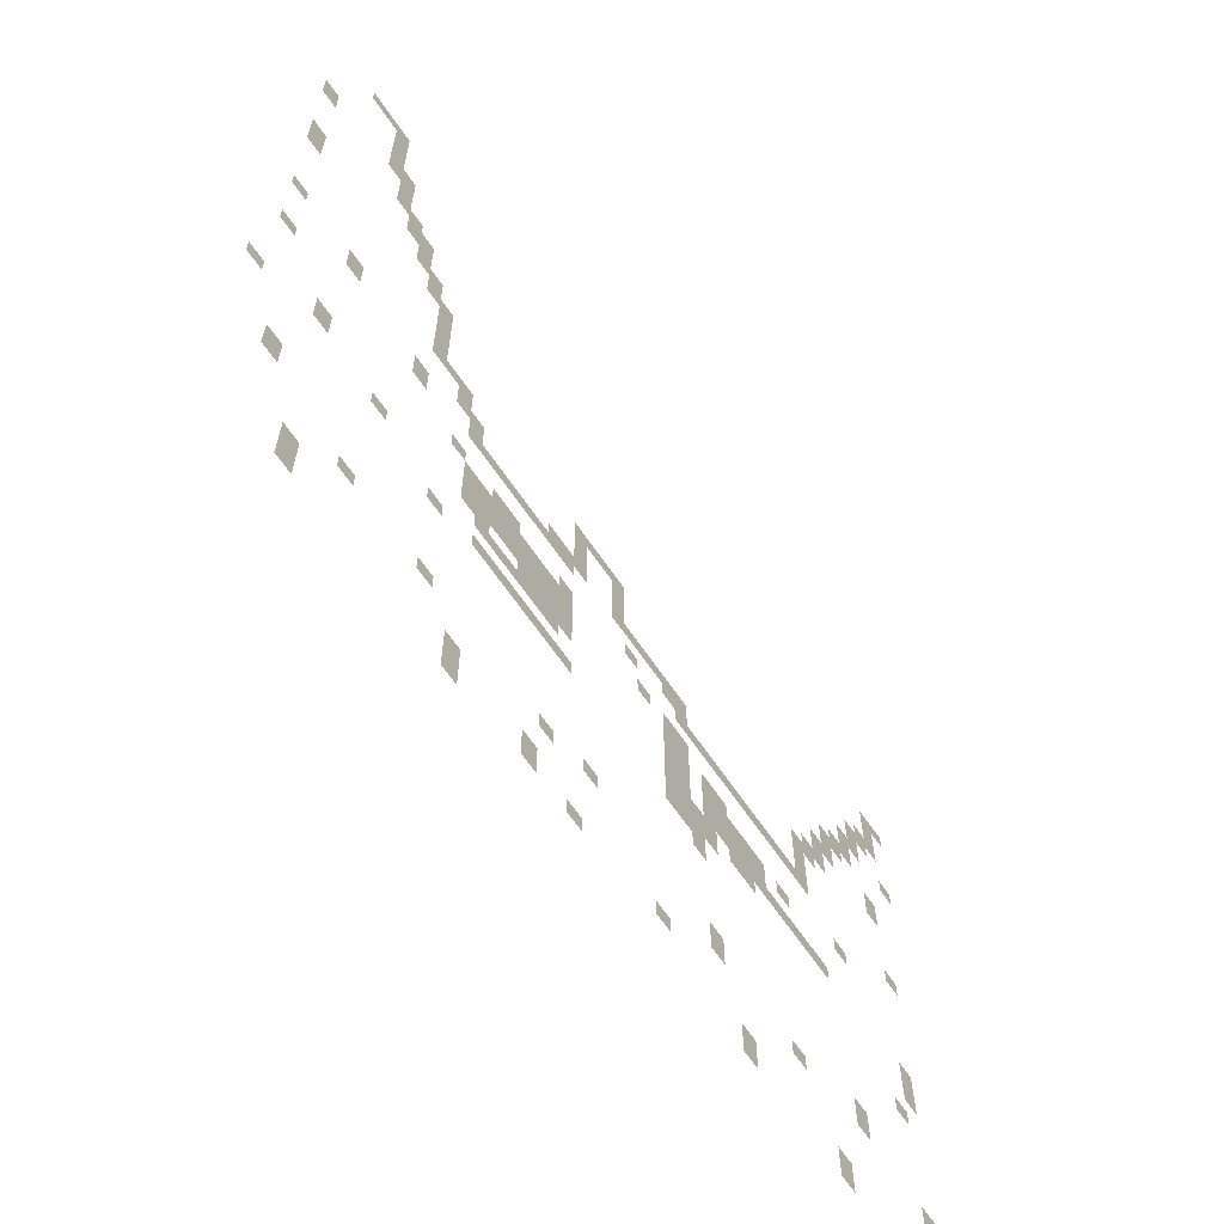
<metadata>
{"format":"obj","ext":"obj","renderer":"f3d","projection":"perspective","resolution":1024,"background":"white","views":[{"elev":-65.5,"azim":124.4,"up":"+Y"}]}
</metadata>
<code>
v -128 -32 0
v -160 -32 0
v -160 0 0
v -128 0 0
v -160 -32 0
v -192 -32 0
v -192 0 0
v -160 0 0
v -192 -32 0
v -224 -32 0
v -224 0 0
v -192 0 0
v -192 -64 0
v -224 -64 0
v -224 -32 0
v -192 -32 0
v -192 -96 0
v -224 -96 0
v -224 -64 0
v -192 -64 0
v -192 -128 0
v -224 -128 0
v -224 -96 0
v -192 -96 0
v -192 -160 0
v -224 -160 0
v -224 -128 0
v -192 -128 0
v -192 -192 0
v -224 -192 0
v -224 -160 0
v -192 -160 0
v -224 -192 0
v -256 -192 0
v -256 -160 0
v -224 -160 0
v -192 -224 0
v -224 -224 0
v -224 -192 0
v -192 -192 0
v -224 -224 0
v -256 -224 0
v -256 -192 0
v -224 -192 0
v -32 -256 0
v -64 -256 0
v -64 -224 0
v -32 -224 0
v -224 -256 0
v -256 -256 0
v -256 -224 0
v -224 -224 0
v -32 -288 0
v -64 -288 0
v -64 -256 0
v -32 -256 0
v -224 -288 0
v -256 -288 0
v -256 -256 0
v -224 -256 0
v -1536 -288 0
v -1568 -288 0
v -1568 -256 0
v -1536 -256 0
v -1568 -288 0
v -1600 -288 0
v -1600 -256 0
v -1568 -256 0
v -224 -320 0
v -256 -320 0
v -256 -288 0
v -224 -288 0
v -256 -320 0
v -288 -320 0
v -288 -288 0
v -256 -288 0
v -1536 -320 0
v -1568 -320 0
v -1568 -288 0
v -1536 -288 0
v -256 -352 0
v -288 -352 0
v -288 -320 0
v -256 -320 0
v -288 -352 0
v -320 -352 0
v -320 -320 0
v -288 -320 0
v -1536 -352 0
v -1568 -352 0
v -1568 -320 0
v -1536 -320 0
v -256 -384 0
v -288 -384 0
v -288 -352 0
v -256 -352 0
v -288 -384 0
v -320 -384 0
v -320 -352 0
v -288 -352 0
v -1504 -384 0
v -1536 -384 0
v -1536 -352 0
v -1504 -352 0
v -1536 -384 0
v -1568 -384 0
v -1568 -352 0
v -1536 -352 0
v -288 -416 0
v -320 -416 0
v -320 -384 0
v -288 -384 0
v -1472 -416 0
v -1504 -416 0
v -1504 -384 0
v -1472 -384 0
v -1504 -416 0
v -1536 -416 0
v -1536 -384 0
v -1504 -384 0
v -288 -448 0
v -320 -448 0
v -320 -416 0
v -288 -416 0
v -320 -448 0
v -352 -448 0
v -352 -416 0
v -320 -416 0
v -1472 -448 0
v -1504 -448 0
v -1504 -416 0
v -1472 -416 0
v -32 -480 0
v -64 -480 0
v -64 -448 0
v -32 -448 0
v -320 -480 0
v -352 -480 0
v -352 -448 0
v -320 -448 0
v -1440 -480 0
v -1472 -480 0
v -1472 -448 0
v -1440 -448 0
v -1472 -480 0
v -1504 -480 0
v -1504 -448 0
v -1472 -448 0
v -1568 -480 0
v -1600 -480 0
v -1600 -448 0
v -1568 -448 0
v -32 -512 0
v -64 -512 0
v -64 -480 0
v -32 -480 0
v -320 -512 0
v -352 -512 0
v -352 -480 0
v -320 -480 0
v -352 -512 0
v -384 -512 0
v -384 -480 0
v -352 -480 0
v -1440 -512 0
v -1472 -512 0
v -1472 -480 0
v -1440 -480 0
v -32 -544 0
v -64 -544 0
v -64 -512 0
v -32 -512 0
v -352 -544 0
v -384 -544 0
v -384 -512 0
v -352 -512 0
v -1408 -544 0
v -1440 -544 0
v -1440 -512 0
v -1408 -512 0
v -1440 -544 0
v -1472 -544 0
v -1472 -512 0
v -1440 -512 0
v -352 -576 0
v -384 -576 0
v -384 -544 0
v -352 -544 0
v -1376 -576 0
v -1408 -576 0
v -1408 -544 0
v -1376 -544 0
v -1408 -576 0
v -1440 -576 0
v -1440 -544 0
v -1408 -544 0
v -352 -608 0
v -384 -608 0
v -384 -576 0
v -352 -576 0
v -1376 -608 0
v -1408 -608 0
v -1408 -576 0
v -1376 -576 0
v -1504 -608 0
v -1536 -608 0
v -1536 -576 0
v -1504 -576 0
v -352 -640 0
v -384 -640 0
v -384 -608 0
v -352 -608 0
v -1344 -640 0
v -1376 -640 0
v -1376 -608 0
v -1344 -608 0
v -1376 -640 0
v -1408 -640 0
v -1408 -608 0
v -1376 -608 0
v -1504 -640 0
v -1536 -640 0
v -1536 -608 0
v -1504 -608 0
v -352 -672 0
v -384 -672 0
v -384 -640 0
v -352 -640 0
v -704 -672 0
v -736 -672 0
v -736 -640 0
v -704 -640 0
v -736 -672 0
v -768 -672 0
v -768 -640 0
v -736 -640 0
v -768 -672 0
v -800 -672 0
v -800 -640 0
v -768 -640 0
v -800 -672 0
v -832 -672 0
v -832 -640 0
v -800 -640 0
v -1344 -672 0
v -1376 -672 0
v -1376 -640 0
v -1344 -640 0
v -352 -704 0
v -384 -704 0
v -384 -672 0
v -352 -672 0
v -384 -704 0
v -416 -704 0
v -416 -672 0
v -384 -672 0
v -416 -704 0
v -448 -704 0
v -448 -672 0
v -416 -672 0
v -704 -704 0
v -736 -704 0
v -736 -672 0
v -704 -672 0
v -800 -704 0
v -832 -704 0
v -832 -672 0
v -800 -672 0
v -1312 -704 0
v -1344 -704 0
v -1344 -672 0
v -1312 -672 0
v -1344 -704 0
v -1376 -704 0
v -1376 -672 0
v -1344 -672 0
v -416 -736 0
v -448 -736 0
v -448 -704 0
v -416 -704 0
v -704 -736 0
v -736 -736 0
v -736 -704 0
v -704 -704 0
v -800 -736 0
v -832 -736 0
v -832 -704 0
v -800 -704 0
v -1280 -736 0
v -1312 -736 0
v -1312 -704 0
v -1280 -704 0
v -1312 -736 0
v -1344 -736 0
v -1344 -704 0
v -1312 -704 0
v -32 -768 0
v -64 -768 0
v -64 -736 0
v -32 -736 0
v -160 -768 0
v -192 -768 0
v -192 -736 0
v -160 -736 0
v -416 -768 0
v -448 -768 0
v -448 -736 0
v -416 -736 0
v -448 -768 0
v -480 -768 0
v -480 -736 0
v -448 -736 0
v -704 -768 0
v -736 -768 0
v -736 -736 0
v -704 -736 0
v -800 -768 0
v -832 -768 0
v -832 -736 0
v -800 -736 0
v -1280 -768 0
v -1312 -768 0
v -1312 -736 0
v -1280 -736 0
v -160 -800 0
v -192 -800 0
v -192 -768 0
v -160 -768 0
v -448 -800 0
v -480 -800 0
v -480 -768 0
v -448 -768 0
v -640 -800 0
v -672 -800 0
v -672 -768 0
v -640 -768 0
v -672 -800 0
v -704 -800 0
v -704 -768 0
v -672 -768 0
v -704 -800 0
v -736 -800 0
v -736 -768 0
v -704 -768 0
v -800 -800 0
v -832 -800 0
v -832 -768 0
v -800 -768 0
v -832 -800 0
v -864 -800 0
v -864 -768 0
v -832 -768 0
v -864 -800 0
v -896 -800 0
v -896 -768 0
v -864 -768 0
v -896 -800 0
v -928 -800 0
v -928 -768 0
v -896 -768 0
v -928 -800 0
v -960 -800 0
v -960 -768 0
v -928 -768 0
v -960 -800 0
v -992 -800 0
v -992 -768 0
v -960 -768 0
v -1280 -800 0
v -1312 -800 0
v -1312 -768 0
v -1280 -768 0
v -1536 -800 0
v -1568 -800 0
v -1568 -768 0
v -1536 -768 0
v -320 -832 0
v -352 -832 0
v -352 -800 0
v -320 -800 0
v -448 -832 0
v -480 -832 0
v -480 -800 0
v -448 -800 0
v -480 -832 0
v -512 -832 0
v -512 -800 0
v -480 -800 0
v -512 -832 0
v -544 -832 0
v -544 -800 0
v -512 -800 0
v -544 -832 0
v -576 -832 0
v -576 -800 0
v -544 -800 0
v -576 -832 0
v -608 -832 0
v -608 -800 0
v -576 -800 0
v -608 -832 0
v -640 -832 0
v -640 -800 0
v -608 -800 0
v -640 -832 0
v -672 -832 0
v -672 -800 0
v -640 -800 0
v -672 -832 0
v -704 -832 0
v -704 -800 0
v -672 -800 0
v -928 -832 0
v -960 -832 0
v -960 -800 0
v -928 -800 0
v -960 -832 0
v -992 -832 0
v -992 -800 0
v -960 -800 0
v -1280 -832 0
v -1312 -832 0
v -1312 -800 0
v -1280 -800 0
v -320 -864 0
v -352 -864 0
v -352 -832 0
v -320 -832 0
v -832 -864 0
v -864 -864 0
v -864 -832 0
v -832 -832 0
v -960 -864 0
v -992 -864 0
v -992 -832 0
v -960 -832 0
v -992 -864 0
v -1024 -864 0
v -1024 -832 0
v -992 -832 0
v -1024 -864 0
v -1056 -864 0
v -1056 -832 0
v -1024 -832 0
v -1056 -864 0
v -1088 -864 0
v -1088 -832 0
v -1056 -832 0
v -1088 -864 0
v -1120 -864 0
v -1120 -832 0
v -1088 -832 0
v -1120 -864 0
v -1152 -864 0
v -1152 -832 0
v -1120 -832 0
v -1152 -864 0
v -1184 -864 0
v -1184 -832 0
v -1152 -832 0
v -1184 -864 0
v -1216 -864 0
v -1216 -832 0
v -1184 -832 0
v -1216 -864 0
v -1248 -864 0
v -1248 -832 0
v -1216 -832 0
v -1248 -864 0
v -1280 -864 0
v -1280 -832 0
v -1248 -832 0
v -1280 -864 0
v -1312 -864 0
v -1312 -832 0
v -1280 -832 0
v -32 -928 0
v -64 -928 0
v -64 -896 0
v -32 -896 0
v -416 -928 0
v -448 -928 0
v -448 -896 0
v -416 -896 0
v -512 -928 0
v -544 -928 0
v -544 -896 0
v -512 -896 0
v -544 -928 0
v -576 -928 0
v -576 -896 0
v -544 -896 0
v -672 -928 0
v -704 -928 0
v -704 -896 0
v -672 -896 0
v -864 -928 0
v -896 -928 0
v -896 -896 0
v -864 -896 0
v -928 -928 0
v -960 -928 0
v -960 -896 0
v -928 -896 0
v -960 -928 0
v -992 -928 0
v -992 -896 0
v -960 -896 0
v -1376 -928 0
v -1408 -928 0
v -1408 -896 0
v -1376 -896 0
v -448 -960 0
v -480 -960 0
v -480 -928 0
v -448 -928 0
v -480 -960 0
v -512 -960 0
v -512 -928 0
v -480 -928 0
v -512 -960 0
v -544 -960 0
v -544 -928 0
v -512 -928 0
v -544 -960 0
v -576 -960 0
v -576 -928 0
v -544 -928 0
v -576 -960 0
v -608 -960 0
v -608 -928 0
v -576 -928 0
v -608 -960 0
v -640 -960 0
v -640 -928 0
v -608 -928 0
v -640 -960 0
v -672 -960 0
v -672 -928 0
v -640 -928 0
v -672 -960 0
v -704 -960 0
v -704 -928 0
v -672 -928 0
v -928 -960 0
v -960 -960 0
v -960 -928 0
v -928 -928 0
v -960 -960 0
v -992 -960 0
v -992 -928 0
v -960 -928 0
v -1024 -960 0
v -1056 -960 0
v -1056 -928 0
v -1024 -928 0
v -1056 -960 0
v -1088 -960 0
v -1088 -928 0
v -1056 -928 0
v -448 -992 0
v -480 -992 0
v -480 -960 0
v -448 -960 0
v -480 -992 0
v -512 -992 0
v -512 -960 0
v -480 -960 0
v -512 -992 0
v -544 -992 0
v -544 -960 0
v -512 -960 0
v -544 -992 0
v -576 -992 0
v -576 -960 0
v -544 -960 0
v -576 -992 0
v -608 -992 0
v -608 -960 0
v -576 -960 0
v -608 -992 0
v -640 -992 0
v -640 -960 0
v -608 -960 0
v -640 -992 0
v -672 -992 0
v -672 -960 0
v -640 -960 0
v -672 -992 0
v -704 -992 0
v -704 -960 0
v -672 -960 0
v -928 -992 0
v -960 -992 0
v -960 -960 0
v -928 -960 0
v -960 -992 0
v -992 -992 0
v -992 -960 0
v -960 -960 0
v -1024 -992 0
v -1056 -992 0
v -1056 -960 0
v -1024 -960 0
v -1056 -992 0
v -1088 -992 0
v -1088 -960 0
v -1056 -960 0
v -1088 -992 0
v -1120 -992 0
v -1120 -960 0
v -1088 -960 0
v -1120 -992 0
v -1152 -992 0
v -1152 -960 0
v -1120 -960 0
v -1152 -992 0
v -1184 -992 0
v -1184 -960 0
v -1152 -960 0
v -1216 -992 0
v -1248 -992 0
v -1248 -960 0
v -1216 -960 0
v -448 -1024 0
v -480 -1024 0
v -480 -992 0
v -448 -992 0
v -480 -1024 0
v -512 -1024 0
v -512 -992 0
v -480 -992 0
v -512 -1024 0
v -544 -1024 0
v -544 -992 0
v -512 -992 0
v -544 -1024 0
v -576 -1024 0
v -576 -992 0
v -544 -992 0
v -576 -1024 0
v -608 -1024 0
v -608 -992 0
v -576 -992 0
v -608 -1024 0
v -640 -1024 0
v -640 -992 0
v -608 -992 0
v -640 -1024 0
v -672 -1024 0
v -672 -992 0
v -640 -992 0
v -672 -1024 0
v -704 -1024 0
v -704 -992 0
v -672 -992 0
v -928 -1024 0
v -960 -1024 0
v -960 -992 0
v -928 -992 0
v -960 -1024 0
v -992 -1024 0
v -992 -992 0
v -960 -992 0
v -1024 -1024 0
v -1056 -1024 0
v -1056 -992 0
v -1024 -992 0
v -1056 -1024 0
v -1088 -1024 0
v -1088 -992 0
v -1056 -992 0
v -1088 -1024 0
v -1120 -1024 0
v -1120 -992 0
v -1088 -992 0
v -1120 -1024 0
v -1152 -1024 0
v -1152 -992 0
v -1120 -992 0
v -1152 -1024 0
v -1184 -1024 0
v -1184 -992 0
v -1152 -992 0
v -128 -1056 0
v -160 -1056 0
v -160 -1024 0
v -128 -1024 0
v -448 -1056 0
v -480 -1056 0
v -480 -1024 0
v -448 -1024 0
v -480 -1056 0
v -512 -1056 0
v -512 -1024 0
v -480 -1024 0
v -576 -1056 0
v -608 -1056 0
v -608 -1024 0
v -576 -1024 0
v -608 -1056 0
v -640 -1056 0
v -640 -1024 0
v -608 -1024 0
v -640 -1056 0
v -672 -1056 0
v -672 -1024 0
v -640 -1024 0
v -672 -1056 0
v -704 -1056 0
v -704 -1024 0
v -672 -1024 0
v -928 -1056 0
v -960 -1056 0
v -960 -1024 0
v -928 -1024 0
v -960 -1056 0
v -992 -1056 0
v -992 -1024 0
v -960 -1024 0
v -1024 -1056 0
v -1056 -1056 0
v -1056 -1024 0
v -1024 -1024 0
v -1056 -1056 0
v -1088 -1056 0
v -1088 -1024 0
v -1056 -1024 0
v -1088 -1056 0
v -1120 -1056 0
v -1120 -1024 0
v -1088 -1024 0
v -1120 -1056 0
v -1152 -1056 0
v -1152 -1024 0
v -1120 -1024 0
v -1152 -1056 0
v -1184 -1056 0
v -1184 -1024 0
v -1152 -1024 0
v -1184 -1056 0
v -1216 -1056 0
v -1216 -1024 0
v -1184 -1024 0
v -1216 -1056 0
v -1248 -1056 0
v -1248 -1024 0
v -1216 -1024 0
v -1248 -1056 0
v -1280 -1056 0
v -1280 -1024 0
v -1248 -1024 0
v -1280 -1056 0
v -1312 -1056 0
v -1312 -1024 0
v -1280 -1024 0
v -1312 -1056 0
v -1344 -1056 0
v -1344 -1024 0
v -1312 -1024 0
v -1536 -1056 0
v -1568 -1056 0
v -1568 -1024 0
v -1536 -1024 0
v -128 -1088 0
v -160 -1088 0
v -160 -1056 0
v -128 -1056 0
v -480 -1088 0
v -512 -1088 0
v -512 -1056 0
v -480 -1056 0
v -512 -1088 0
v -544 -1088 0
v -544 -1056 0
v -512 -1056 0
v -544 -1088 0
v -576 -1088 0
v -576 -1056 0
v -544 -1056 0
v -576 -1088 0
v -608 -1088 0
v -608 -1056 0
v -576 -1056 0
v -608 -1088 0
v -640 -1088 0
v -640 -1056 0
v -608 -1056 0
v -640 -1088 0
v -672 -1088 0
v -672 -1056 0
v -640 -1056 0
v -928 -1088 0
v -960 -1088 0
v -960 -1056 0
v -928 -1056 0
v -960 -1088 0
v -992 -1088 0
v -992 -1056 0
v -960 -1056 0
v -992 -1088 0
v -1024 -1088 0
v -1024 -1056 0
v -992 -1056 0
v -1024 -1088 0
v -1056 -1088 0
v -1056 -1056 0
v -1024 -1056 0
v -1088 -1088 0
v -1120 -1088 0
v -1120 -1056 0
v -1088 -1056 0
v -1120 -1088 0
v -1152 -1088 0
v -1152 -1056 0
v -1120 -1056 0
v -1536 -1088 0
v -1568 -1088 0
v -1568 -1056 0
v -1536 -1056 0
v -256 -1120 0
v -288 -1120 0
v -288 -1088 0
v -256 -1088 0
v -928 -1120 0
v -960 -1120 0
v -960 -1088 0
v -928 -1088 0
v -960 -1120 0
v -992 -1120 0
v -992 -1088 0
v -960 -1088 0
v -992 -1120 0
v -1024 -1120 0
v -1024 -1088 0
v -992 -1088 0
v -1024 -1120 0
v -1056 -1120 0
v -1056 -1088 0
v -1024 -1088 0
v -1536 -1120 0
v -1568 -1120 0
v -1568 -1088 0
v -1536 -1088 0
v 0 -1152 0
v -32 -1152 0
v -32 -1120 0
v 0 -1120 0
v -480 -1152 0
v -512 -1152 0
v -512 -1120 0
v -480 -1120 0
v -512 -1152 0
v -544 -1152 0
v -544 -1120 0
v -512 -1120 0
v -544 -1152 0
v -576 -1152 0
v -576 -1120 0
v -544 -1120 0
v -576 -1152 0
v -608 -1152 0
v -608 -1120 0
v -576 -1120 0
v -608 -1152 0
v -640 -1152 0
v -640 -1120 0
v -608 -1120 0
v -640 -1152 0
v -672 -1152 0
v -672 -1120 0
v -640 -1120 0
v -672 -1152 0
v -704 -1152 0
v -704 -1120 0
v -672 -1120 0
v -928 -1152 0
v -960 -1152 0
v -960 -1120 0
v -928 -1120 0
v -960 -1152 0
v -992 -1152 0
v -992 -1120 0
v -960 -1120 0
v -992 -1152 0
v -1024 -1152 0
v -1024 -1120 0
v -992 -1120 0
v -384 -1184 0
v -416 -1184 0
v -416 -1152 0
v -384 -1152 0
v -992 -1184 0
v -1024 -1184 0
v -1024 -1152 0
v -992 -1152 0
v -1504 -1184 0
v -1536 -1184 0
v -1536 -1152 0
v -1504 -1152 0
v -64 -1312 0
v -96 -1312 0
v -96 -1280 0
v -64 -1280 0
v -64 -1344 0
v -96 -1344 0
v -96 -1312 0
v -64 -1312 0
v -1376 -1344 0
v -1408 -1344 0
v -1408 -1312 0
v -1376 -1312 0
v -736 -1376 0
v -768 -1376 0
v -768 -1344 0
v -736 -1344 0
v -1024 -1376 0
v -1056 -1376 0
v -1056 -1344 0
v -1024 -1344 0
v -1376 -1376 0
v -1408 -1376 0
v -1408 -1344 0
v -1376 -1344 0
v -224 -1408 0
v -256 -1408 0
v -256 -1376 0
v -224 -1376 0
v -384 -1408 0
v -416 -1408 0
v -416 -1376 0
v -384 -1376 0
v -640 -1408 0
v -672 -1408 0
v -672 -1376 0
v -640 -1376 0
v -1024 -1408 0
v -1056 -1408 0
v -1056 -1376 0
v -1024 -1376 0
v -1216 -1408 0
v -1248 -1408 0
v -1248 -1376 0
v -1216 -1376 0
v -1536 -1408 0
v -1568 -1408 0
v -1568 -1376 0
v -1536 -1376 0
v -1536 -1440 0
v -1568 -1440 0
v -1568 -1408 0
v -1536 -1408 0
v -1536 -1472 0
v -1568 -1472 0
v -1568 -1440 0
v -1536 -1440 0
v -128 -1504 0
v -160 -1504 0
v -160 -1472 0
v -128 -1472 0
v -448 -1504 0
v -480 -1504 0
v -480 -1472 0
v -448 -1472 0
v -608 -1504 0
v -640 -1504 0
v -640 -1472 0
v -608 -1472 0
v -896 -1504 0
v -928 -1504 0
v -928 -1472 0
v -896 -1472 0
v -128 -1536 0
v -160 -1536 0
v -160 -1504 0
v -128 -1504 0
v -448 -1536 0
v -480 -1536 0
v -480 -1504 0
v -448 -1504 0
v -608 -1536 0
v -640 -1536 0
v -640 -1504 0
v -608 -1504 0
v -704 -1536 0
v -736 -1536 0
v -736 -1504 0
v -704 -1504 0
v -1088 -1536 0
v -1120 -1536 0
v -1120 -1504 0
v -1088 -1504 0
v -1312 -1536 0
v -1344 -1536 0
v -1344 -1504 0
v -1312 -1504 0
v -128 -1568 0
v -160 -1568 0
v -160 -1536 0
v -128 -1536 0
v -448 -1568 0
v -480 -1568 0
v -480 -1536 0
v -448 -1536 0
v -1088 -1568 0
v -1120 -1568 0
v -1120 -1536 0
v -1088 -1536 0
v -1312 -1568 0
v -1344 -1568 0
v -1344 -1536 0
v -1312 -1536 0
v -1440 -1568 0
v -1472 -1568 0
v -1472 -1536 0
v -1440 -1536 0
g palawan_mesh_0008
f 1 2 3 4
f 5 6 7 8
f 9 10 11 12
f 13 14 15 16
f 17 18 19 20
f 21 22 23 24
f 25 26 27 28
f 29 30 31 32
f 33 34 35 36
f 37 38 39 40
f 41 42 43 44
f 45 46 47 48
f 49 50 51 52
f 53 54 55 56
f 57 58 59 60
f 61 62 63 64
f 65 66 67 68
f 69 70 71 72
f 73 74 75 76
f 77 78 79 80
f 81 82 83 84
f 85 86 87 88
f 89 90 91 92
f 93 94 95 96
f 97 98 99 100
f 101 102 103 104
f 105 106 107 108
f 109 110 111 112
f 113 114 115 116
f 117 118 119 120
f 121 122 123 124
f 125 126 127 128
f 129 130 131 132
f 133 134 135 136
f 137 138 139 140
f 141 142 143 144
f 145 146 147 148
f 149 150 151 152
f 153 154 155 156
f 157 158 159 160
f 161 162 163 164
f 165 166 167 168
f 169 170 171 172
f 173 174 175 176
f 177 178 179 180
f 181 182 183 184
f 185 186 187 188
f 189 190 191 192
f 193 194 195 196
f 197 198 199 200
f 201 202 203 204
f 205 206 207 208
f 209 210 211 212
f 213 214 215 216
f 217 218 219 220
f 221 222 223 224
f 225 226 227 228
f 229 230 231 232
f 233 234 235 236
f 237 238 239 240
f 241 242 243 244
f 245 246 247 248
f 249 250 251 252
f 253 254 255 256
f 257 258 259 260
f 261 262 263 264
f 265 266 267 268
f 269 270 271 272
f 273 274 275 276
f 277 278 279 280
f 281 282 283 284
f 285 286 287 288
f 289 290 291 292
f 293 294 295 296
f 297 298 299 300
f 301 302 303 304
f 305 306 307 308
f 309 310 311 312
f 313 314 315 316
f 317 318 319 320
f 321 322 323 324
f 325 326 327 328
f 329 330 331 332
f 333 334 335 336
f 337 338 339 340
f 341 342 343 344
f 345 346 347 348
f 349 350 351 352
f 353 354 355 356
f 357 358 359 360
f 361 362 363 364
f 365 366 367 368
f 369 370 371 372
f 373 374 375 376
f 377 378 379 380
f 381 382 383 384
f 385 386 387 388
f 389 390 391 392
f 393 394 395 396
f 397 398 399 400
f 401 402 403 404
f 405 406 407 408
f 409 410 411 412
f 413 414 415 416
f 417 418 419 420
f 421 422 423 424
f 425 426 427 428
f 429 430 431 432
f 433 434 435 436
f 437 438 439 440
f 441 442 443 444
f 445 446 447 448
f 449 450 451 452
f 453 454 455 456
f 457 458 459 460
f 461 462 463 464
f 465 466 467 468
f 469 470 471 472
f 473 474 475 476
f 477 478 479 480
f 481 482 483 484
f 485 486 487 488
f 489 490 491 492
f 493 494 495 496
f 497 498 499 500
f 501 502 503 504
f 505 506 507 508
f 509 510 511 512
f 513 514 515 516
f 517 518 519 520
f 521 522 523 524
f 525 526 527 528
f 529 530 531 532
f 533 534 535 536
f 537 538 539 540
f 541 542 543 544
f 545 546 547 548
f 549 550 551 552
f 553 554 555 556
f 557 558 559 560
f 561 562 563 564
f 565 566 567 568
f 569 570 571 572
f 573 574 575 576
f 577 578 579 580
f 581 582 583 584
f 585 586 587 588
f 589 590 591 592
f 593 594 595 596
f 597 598 599 600
f 601 602 603 604
f 605 606 607 608
f 609 610 611 612
f 613 614 615 616
f 617 618 619 620
f 621 622 623 624
f 625 626 627 628
f 629 630 631 632
f 633 634 635 636
f 637 638 639 640
f 641 642 643 644
f 645 646 647 648
f 649 650 651 652
f 653 654 655 656
f 657 658 659 660
f 661 662 663 664
f 665 666 667 668
f 669 670 671 672
f 673 674 675 676
f 677 678 679 680
f 681 682 683 684
f 685 686 687 688
f 689 690 691 692
f 693 694 695 696
f 697 698 699 700
f 701 702 703 704
f 705 706 707 708
f 709 710 711 712
f 713 714 715 716
f 717 718 719 720
f 721 722 723 724
f 725 726 727 728
f 729 730 731 732
f 733 734 735 736
f 737 738 739 740
f 741 742 743 744
f 745 746 747 748
f 749 750 751 752
f 753 754 755 756
f 757 758 759 760
f 761 762 763 764
f 765 766 767 768
f 769 770 771 772
f 773 774 775 776
f 777 778 779 780
f 781 782 783 784
f 785 786 787 788
f 789 790 791 792
f 793 794 795 796
f 797 798 799 800
f 801 802 803 804
f 805 806 807 808
f 809 810 811 812
f 813 814 815 816
f 817 818 819 820
f 821 822 823 824
f 825 826 827 828
f 829 830 831 832
f 833 834 835 836
f 837 838 839 840
f 841 842 843 844
f 845 846 847 848
f 849 850 851 852
f 853 854 855 856
f 857 858 859 860
f 861 862 863 864
f 865 866 867 868
f 869 870 871 872
f 873 874 875 876
f 877 878 879 880
f 881 882 883 884
f 885 886 887 888
f 889 890 891 892
f 893 894 895 896
f 897 898 899 900
f 901 902 903 904
f 905 906 907 908
f 909 910 911 912
f 913 914 915 916
f 917 918 919 920
f 921 922 923 924
f 925 926 927 928
f 929 930 931 932
f 933 934 935 936
f 937 938 939 940
f 941 942 943 944
f 945 946 947 948
f 949 950 951 952
f 953 954 955 956
f 957 958 959 960
f 961 962 963 964
f 965 966 967 968
f 969 970 971 972
f 973 974 975 976
f 977 978 979 980
f 981 982 983 984
f 985 986 987 988
f 989 990 991 992
f 993 994 995 996
f 997 998 999 1000
f 1001 1002 1003 1004
f 1005 1006 1007 1008
f 1009 1010 1011 1012
f 1013 1014 1015 1016

</code>
